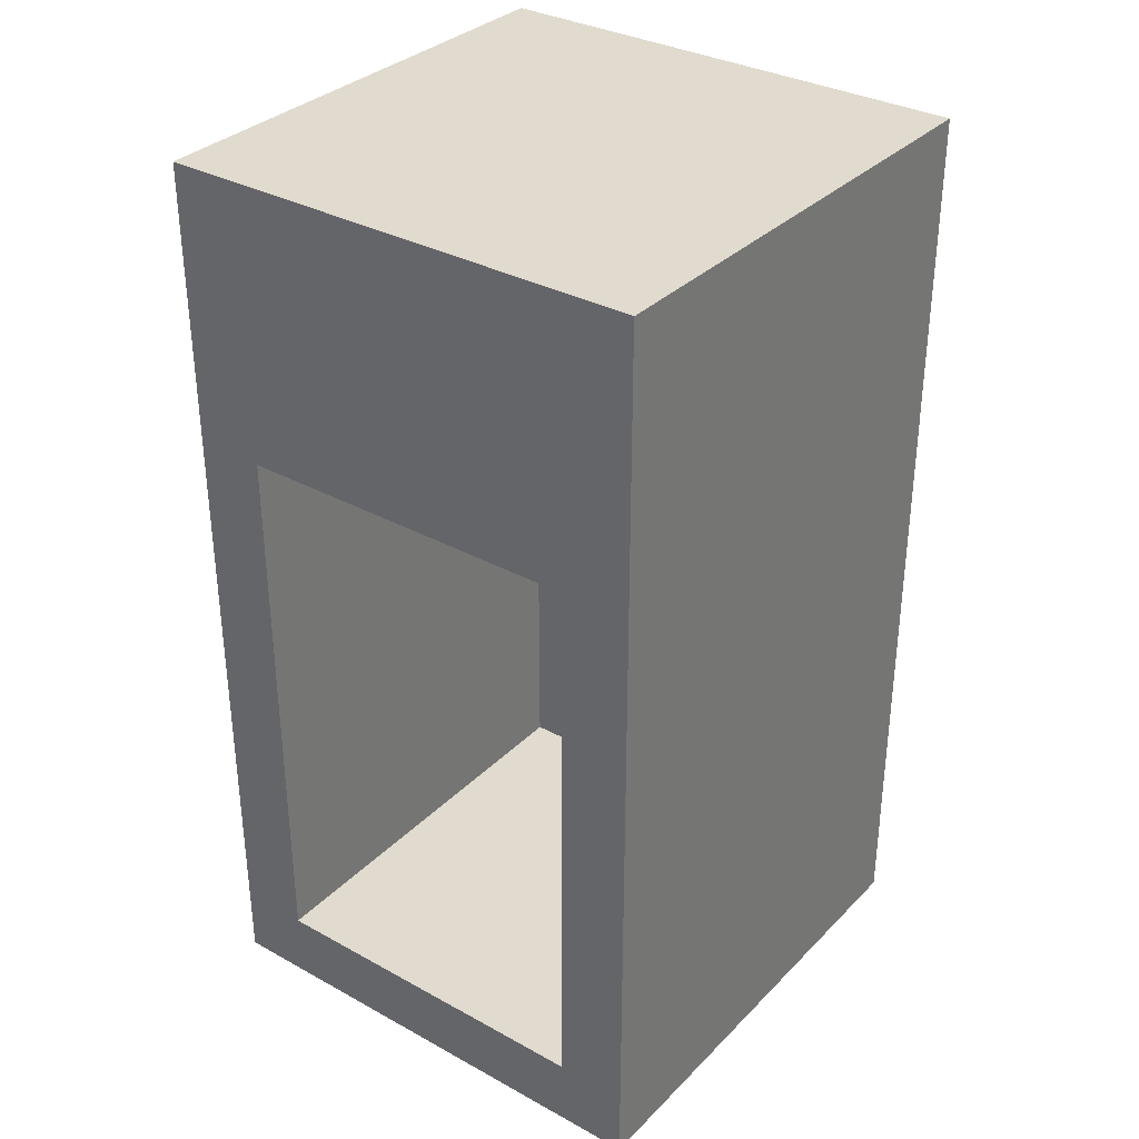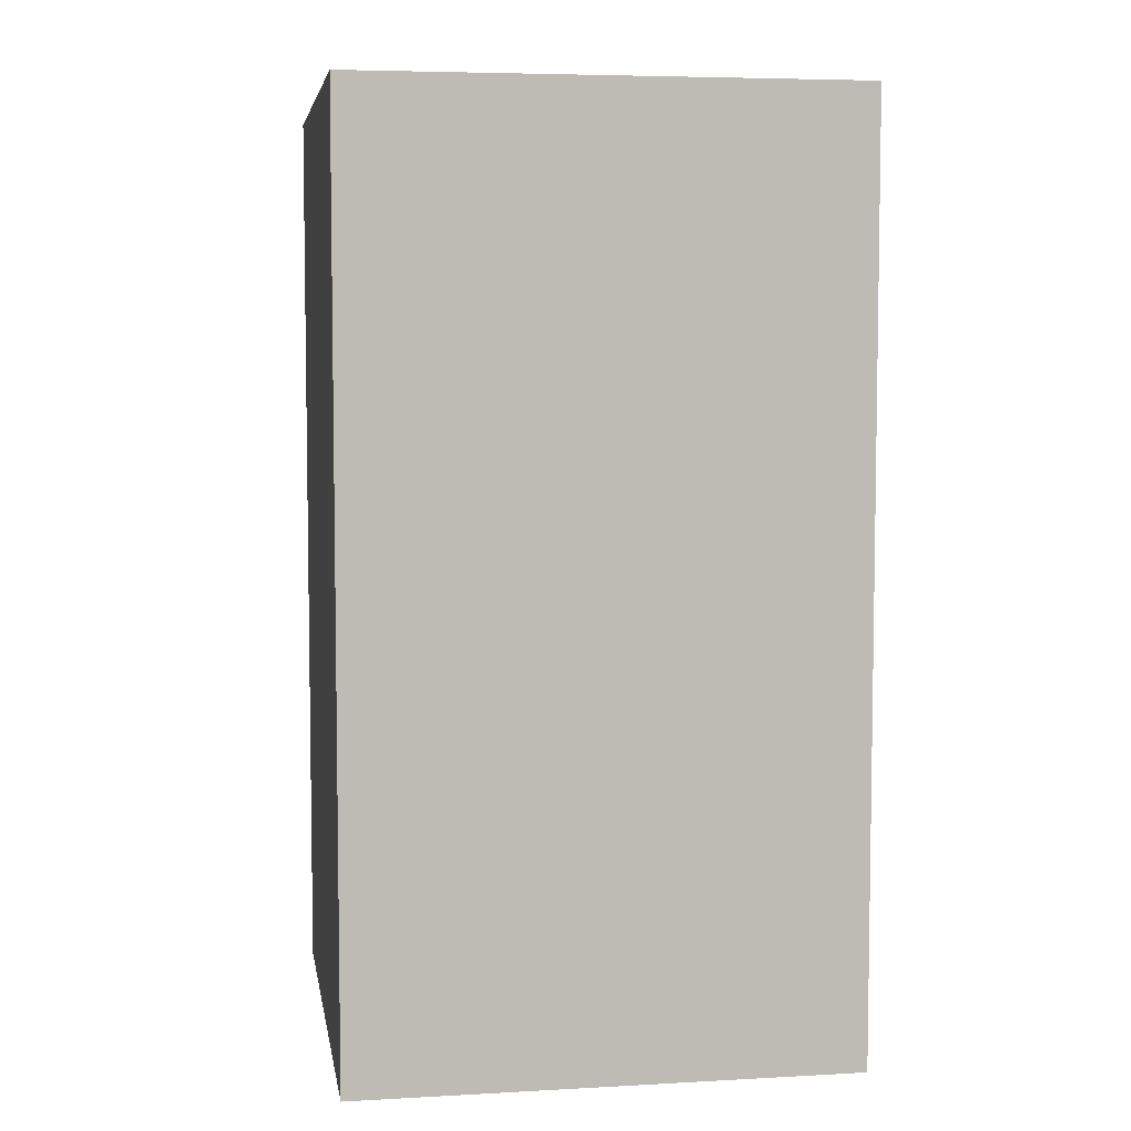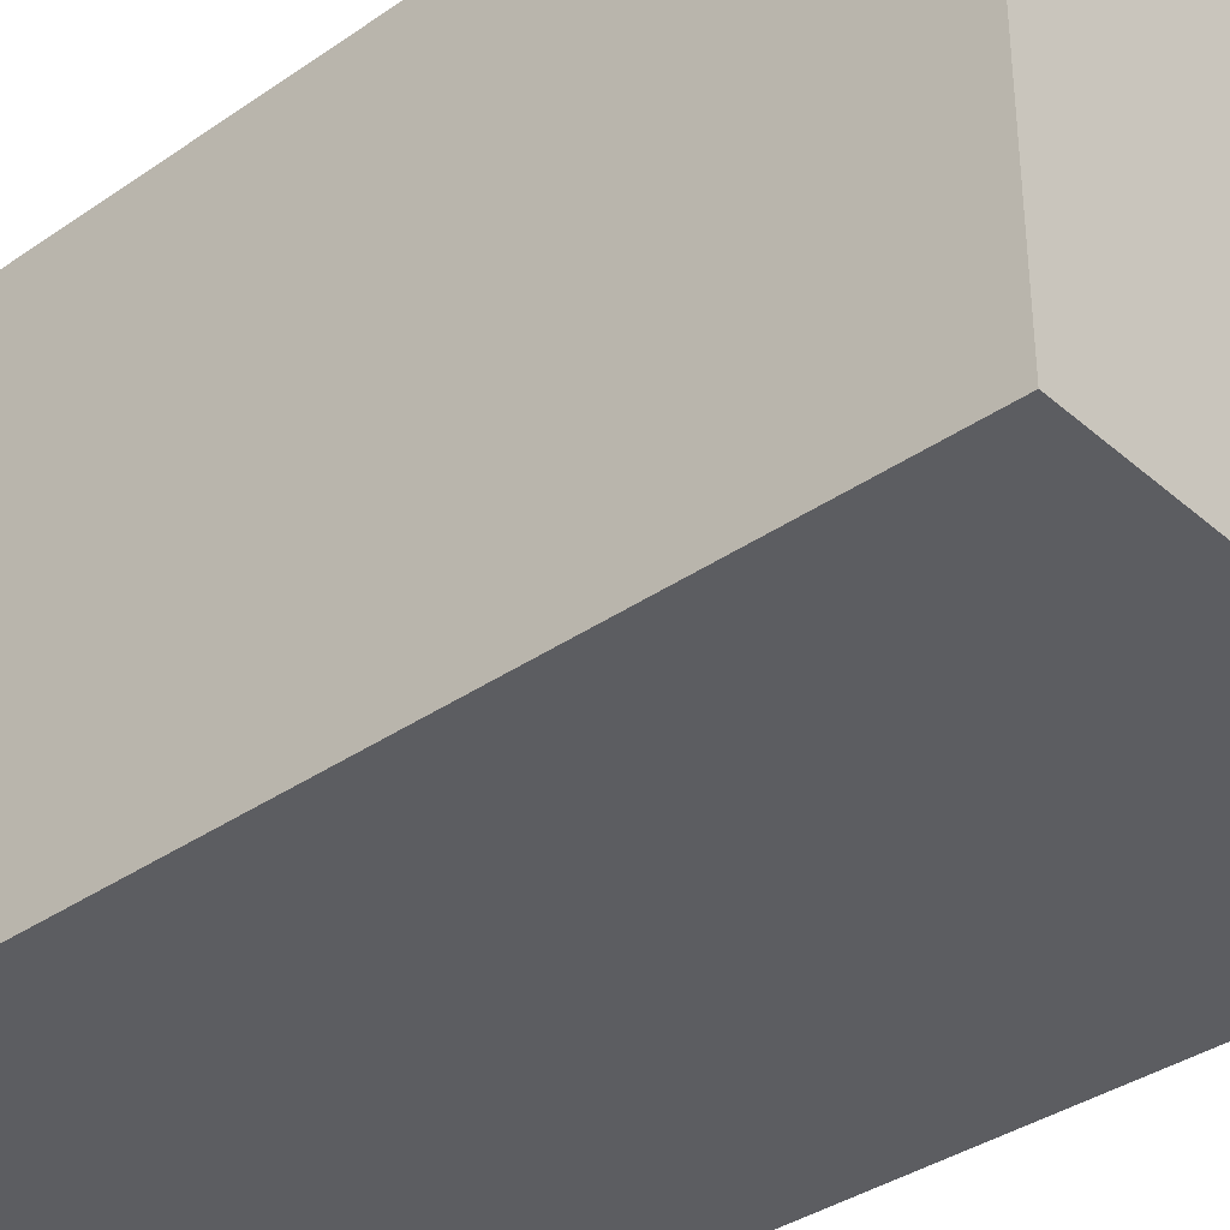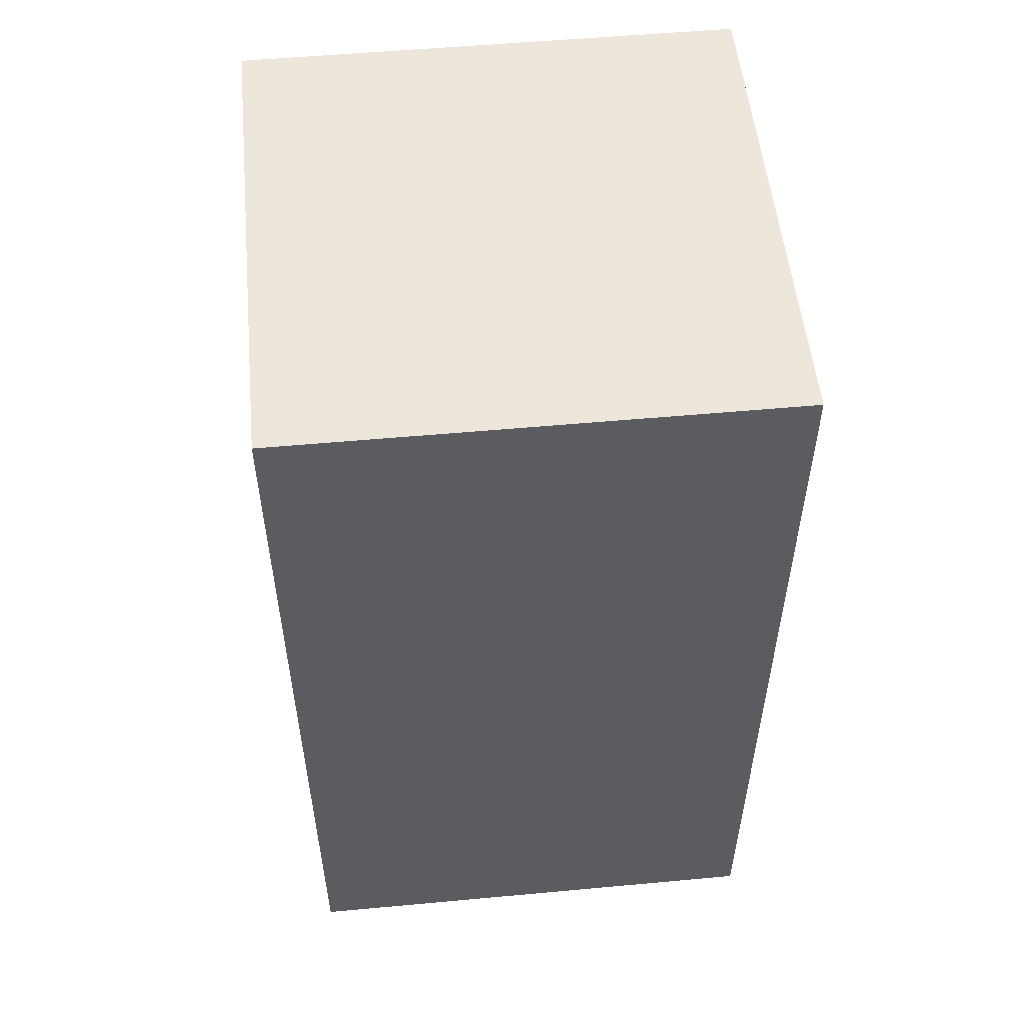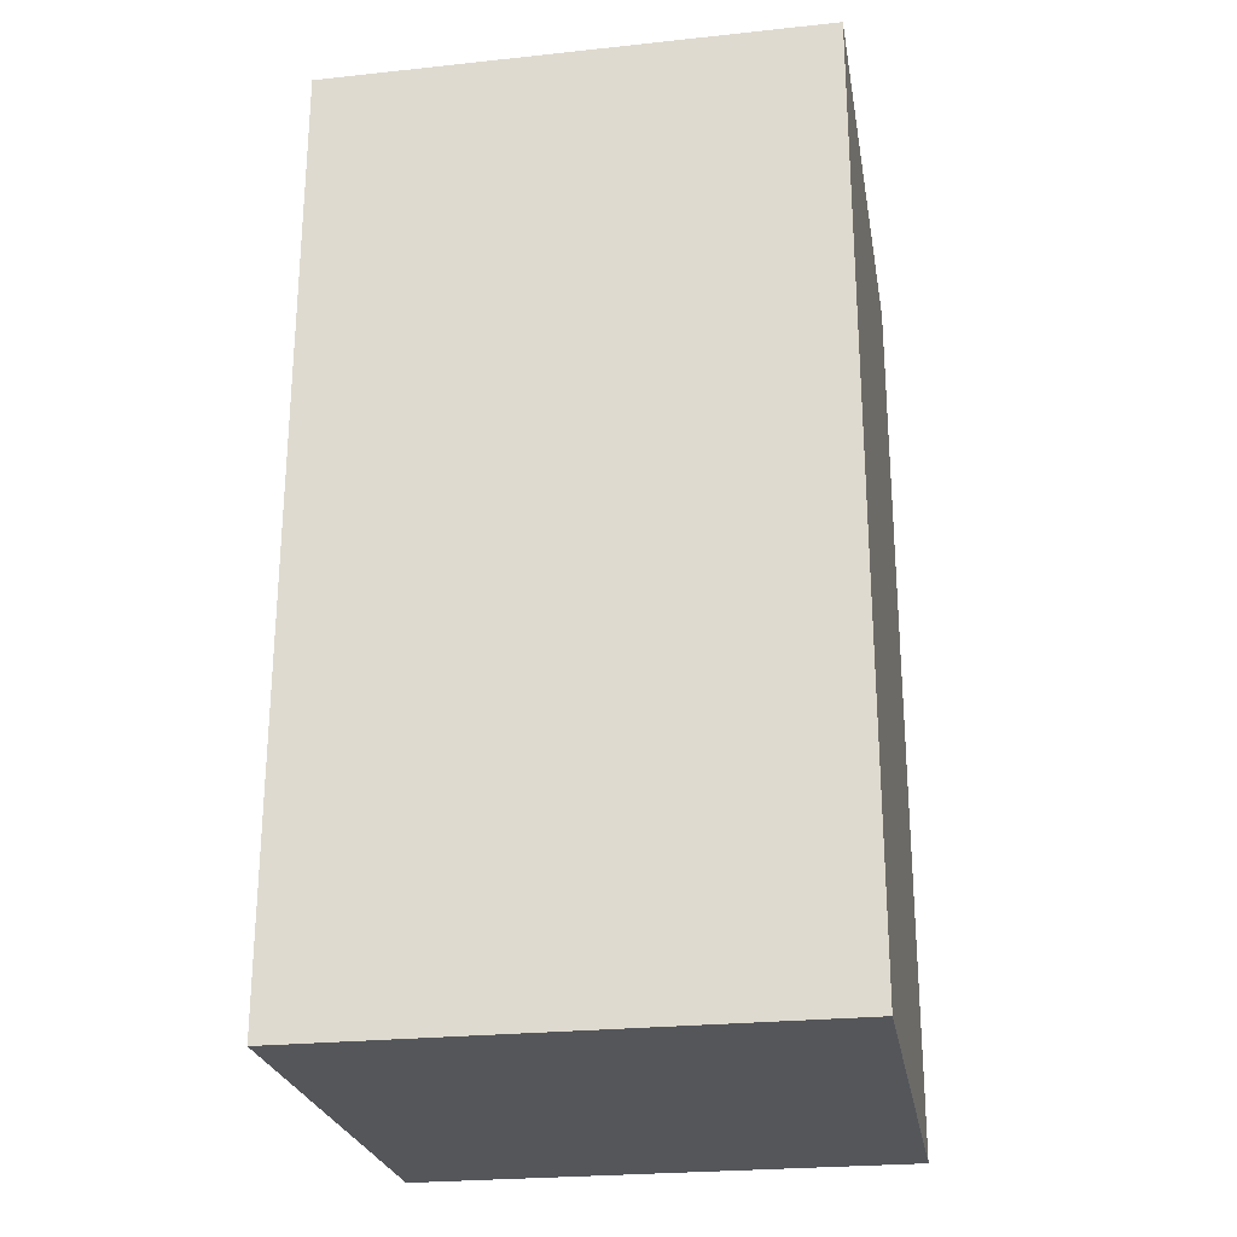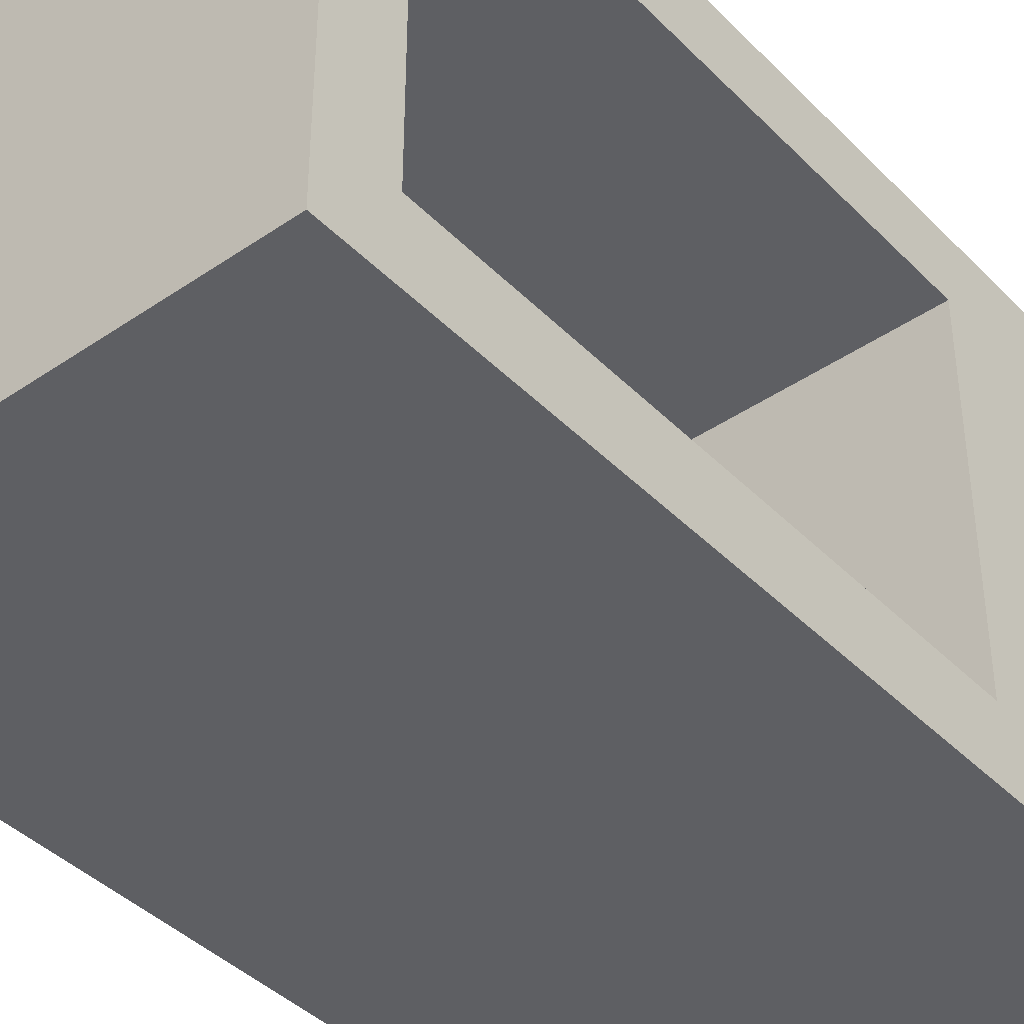
<metadata>
{"format":"obj","ext":"obj","renderer":"f3d","projection":"perspective","resolution":1024,"background":"white","views":[{"elev":33.4,"azim":-53.1,"up":"+Z"},{"elev":5.8,"azim":80.6,"up":"+Z"},{"elev":-36.7,"azim":131.8,"up":"+Y"},{"elev":53.7,"azim":84.4,"up":"+Z"},{"elev":-25.3,"azim":9.7,"up":"+Z"},{"elev":-41.3,"azim":-140.3,"up":"+Y"}]}
</metadata>
<code>
g microwave
v -3.5 0 6.5
v -3.5 0 -6.5
v -3.5 1 5.5
v -3.5 1 3.5
v -3.5 1 2.5
v -3.5 1 -5.5
v -3.5 4 5.5
v -3.5 4 3.5
v -3.5 5 5.5
v -3.5 5 3.5
v -3.5 6 5.5
v -3.5 6 3.5
v -3.5 6 2.5
v -3.5 6 -5.5
v -3.5 7 6.5
v -3.5 7 -6.5
v 2.5 1 2.5
v 2.5 1 -5.5
v 2.5 6 2.5
v 2.5 6 -5.5
v 3.5 0 6.5
v 3.5 0 -6.5
v 3.5 7 6.5
v 3.5 7 -6.5
v -3.5 0 6.5
v -3.5 7 6.5
v 3.5 0 6.5
v 3.5 7 6.5
v -3.5 1 -5.5
v -3.5 6 -5.5
v 2.5 1 -5.5
v 2.5 6 -5.5
v -3.5 1 2.5
v -3.5 6 2.5
v 2.5 1 2.5
v 2.5 6 2.5
v -3.5 0 -6.5
v -3.5 7 -6.5
v 3.5 0 -6.5
v 3.5 7 -6.5
v -3.5 0 6.5
v 3.5 0 6.5
v -3.5 0 -6.5
v 3.5 0 -6.5
v -3.5 6 2.5
v 2.5 6 2.5
v -3.5 6 -5.5
v 2.5 6 -5.5
v -3.5 1 2.5
v 2.5 1 2.5
v -3.5 1 -5.5
v 2.5 1 -5.5
v -3.5 7 6.5
v 3.5 7 6.5
v -3.5 7 -6.5
v 3.5 7 -6.5
f 3 2 1
f 4 2 3
f 5 2 4
f 6 2 5
f 7 3 1
f 7 4 3
f 8 5 4
f 8 4 7
f 9 7 1
f 9 8 7
f 10 5 8
f 10 8 9
f 11 9 1
f 11 10 9
f 12 5 10
f 12 10 11
f 13 5 12
f 14 2 6
f 15 13 12
f 15 14 13
f 15 11 1
f 15 12 11
f 16 2 14
f 16 14 15
f 19 18 17
f 20 18 19
f 21 22 23
f 23 22 24
f 27 26 25
f 28 26 27
f 31 30 29
f 32 30 31
f 33 34 35
f 35 34 36
f 37 38 39
f 39 38 40
f 43 42 41
f 44 42 43
f 47 46 45
f 48 46 47
f 49 50 51
f 51 50 52
f 53 54 55
f 55 54 56

</code>
